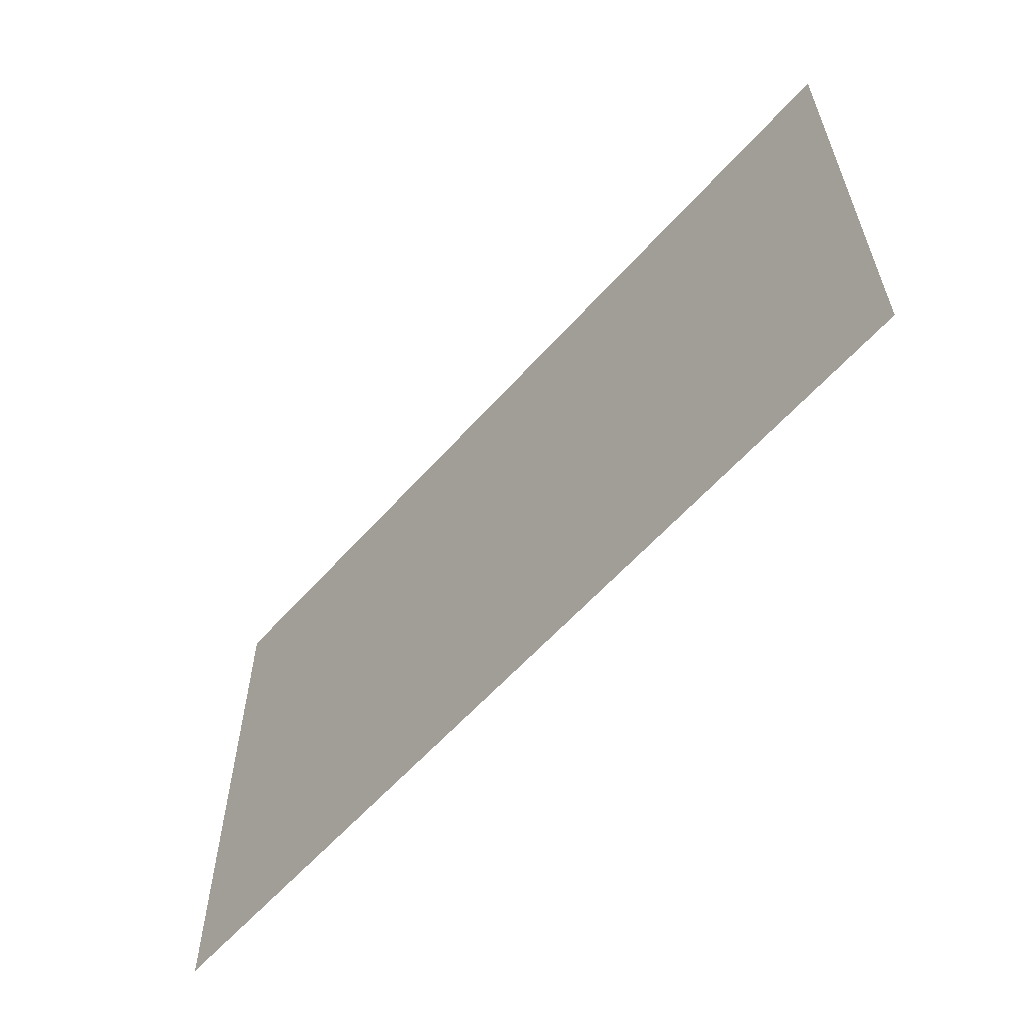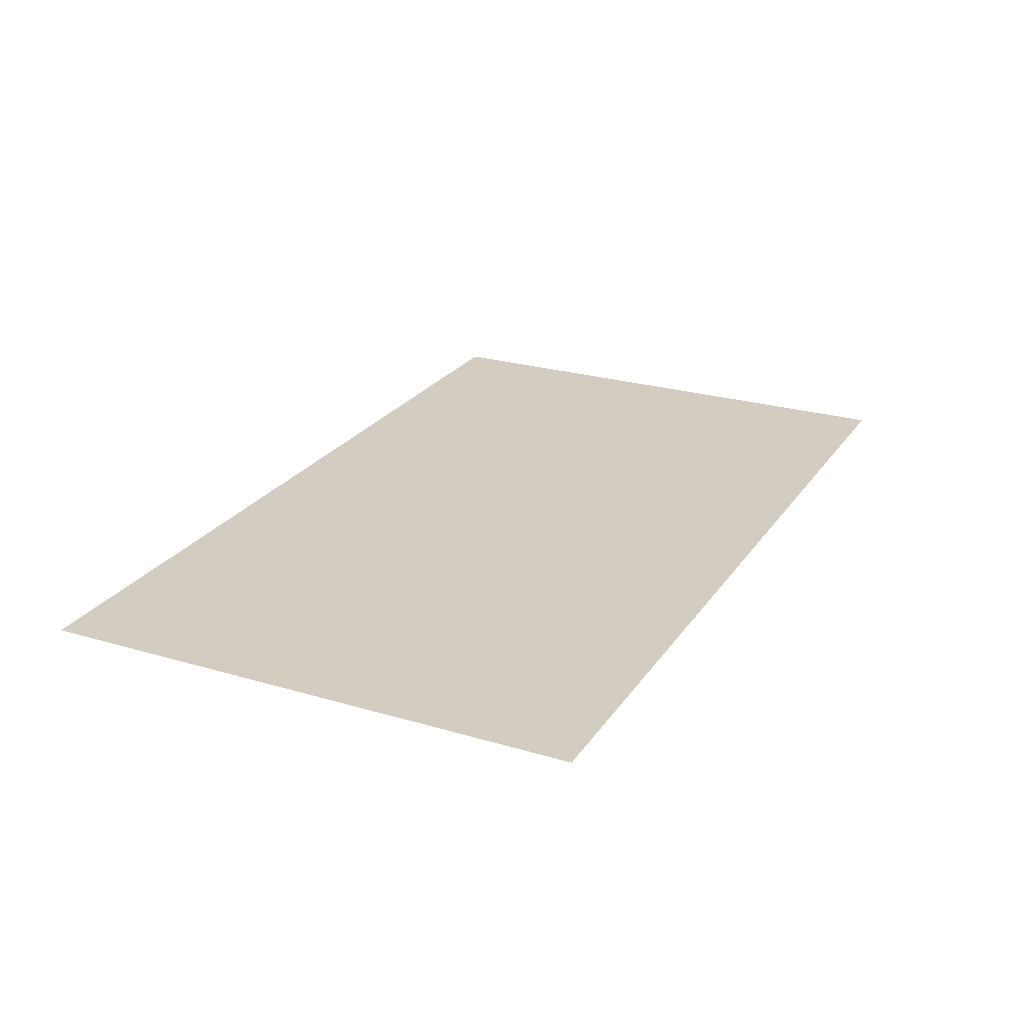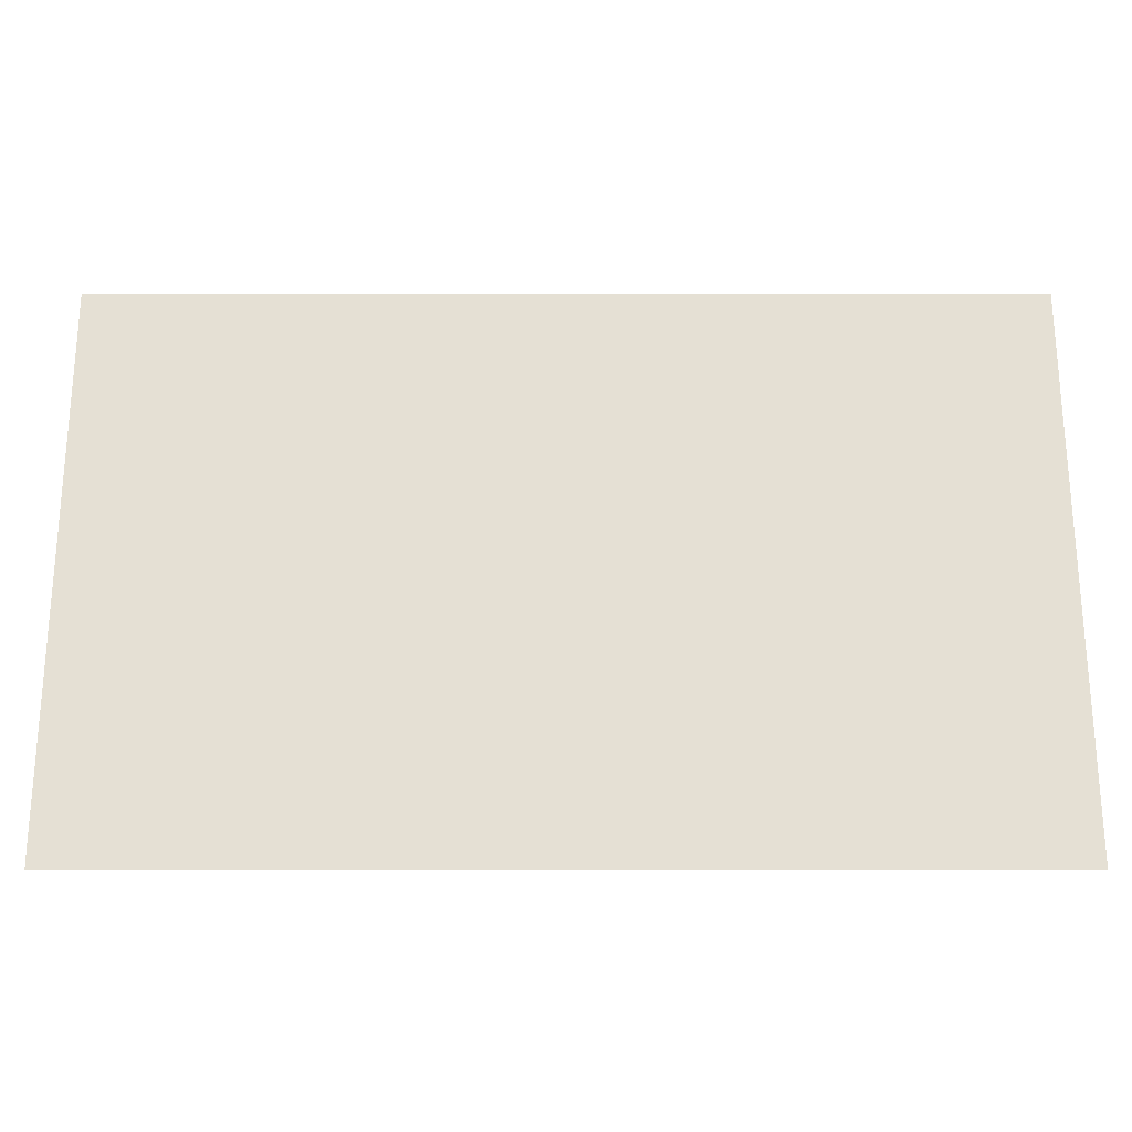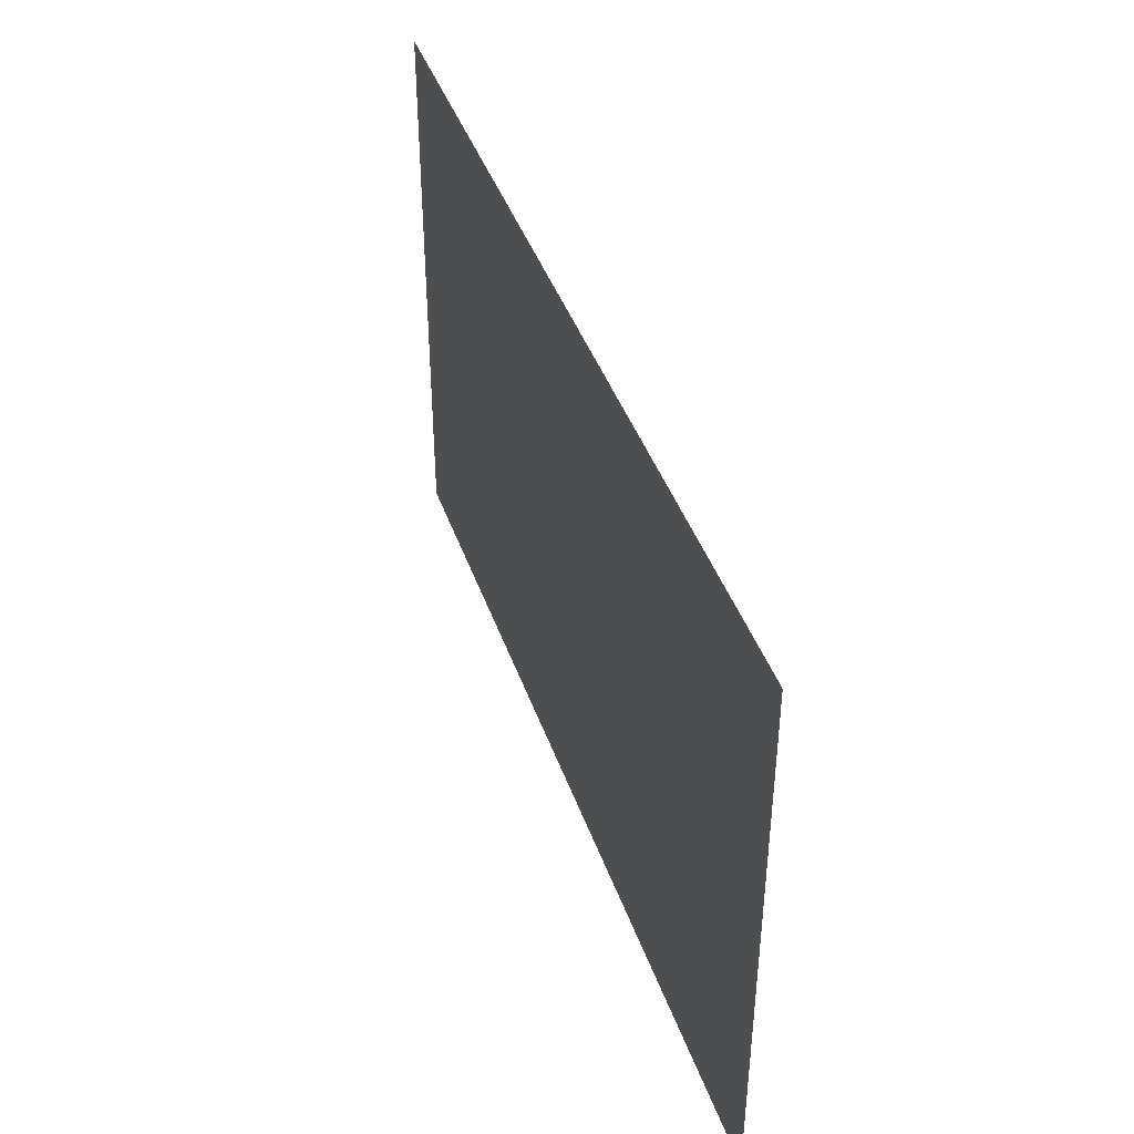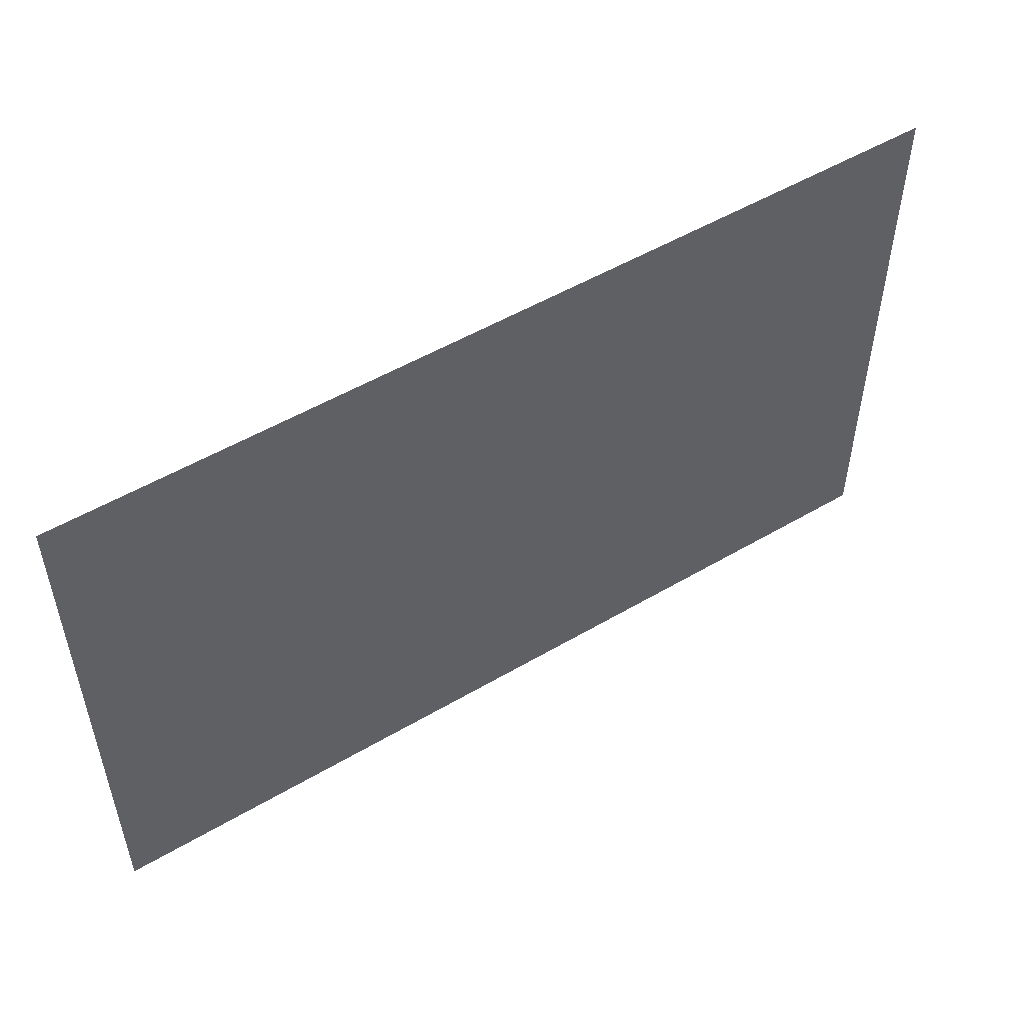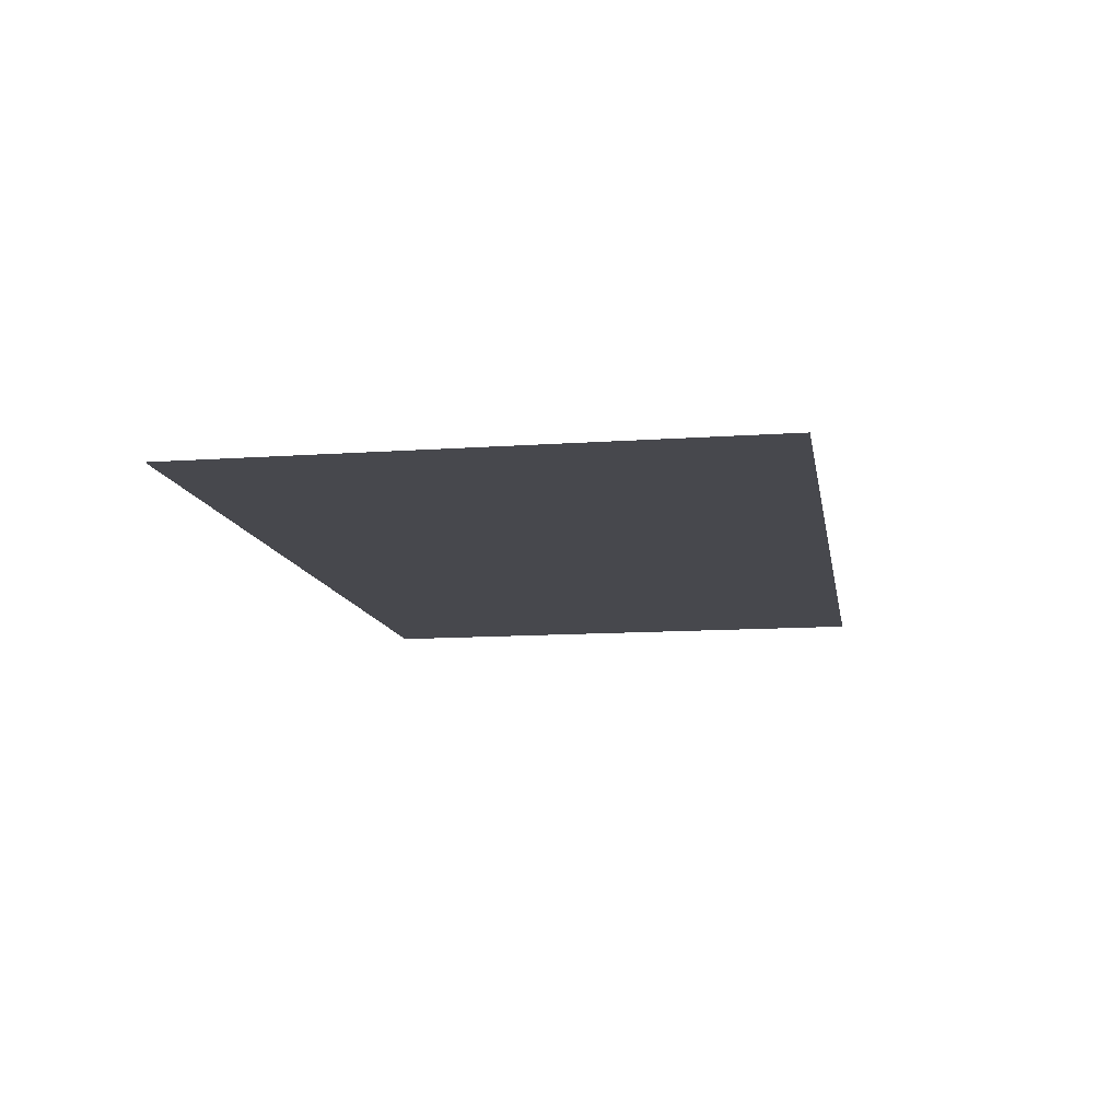
<metadata>
{"format":"obj","ext":"obj","renderer":"f3d","projection":"perspective","resolution":1024,"background":"white","views":[{"elev":-59.9,"azim":-131.4,"up":"+Y"},{"elev":24.4,"azim":116.0,"up":"+Z"},{"elev":-24.2,"azim":0.1,"up":"+Y"},{"elev":42.1,"azim":71.5,"up":"+Y"},{"elev":51.9,"azim":-32.5,"up":"+Y"},{"elev":-11.9,"azim":-80.4,"up":"+Z"}]}
</metadata>
<code>
v 0 -96 0
v -96 -96 0
v -96 0 0
v 0 0 0
v -192 -96 0
v -192 0 0
v -288 -96 0
v -288 0 0
v -384 -96 0
v -384 0 0
v -480 -96 0
v -480 0 0
v -576 -96 0
v -576 0 0
v -672 -96 0
v -672 0 0
v -768 -96 0
v -768 0 0
v -864 -96 0
v -864 0 0
v -960 -96 0
v -960 0 0
v -1056 -96 0
v -1056 0 0
v -1152 -96 0
v -1152 0 0
v -1248 -96 0
v -1248 0 0
v 0 -192 0
v -96 -192 0
v -192 -192 0
v -288 -192 0
v -384 -192 0
v -480 -192 0
v -576 -192 0
v -672 -192 0
v -768 -192 0
v -864 -192 0
v -960 -192 0
v -1056 -192 0
v -1152 -192 0
v -1248 -192 0
v 0 -288 0
v -96 -288 0
v -192 -288 0
v -288 -288 0
v -384 -288 0
v -480 -288 0
v -576 -288 0
v -672 -288 0
v -768 -288 0
v -864 -288 0
v -960 -288 0
v -1056 -288 0
v -1152 -288 0
v -1248 -288 0
v 0 -384 0
v -96 -384 0
v -192 -384 0
v -288 -384 0
v -384 -384 0
v -480 -384 0
v -576 -384 0
v -672 -384 0
v -768 -384 0
v -864 -384 0
v -960 -384 0
v -1056 -384 0
v -1152 -384 0
v -1248 -384 0
v 0 -480 0
v -96 -480 0
v -192 -480 0
v -288 -480 0
v -384 -480 0
v -480 -480 0
v -576 -480 0
v -672 -480 0
v -768 -480 0
v -864 -480 0
v -960 -480 0
v -1056 -480 0
v -1152 -480 0
v -1248 -480 0
v 0 -576 0
v -96 -576 0
v -192 -576 0
v -288 -576 0
v -384 -576 0
v -480 -576 0
v -576 -576 0
v -672 -576 0
v -768 -576 0
v -864 -576 0
v -960 -576 0
v -1056 -576 0
v -1152 -576 0
v -1248 -576 0
v 0 -672 0
v -96 -672 0
v -192 -672 0
v -288 -672 0
v -384 -672 0
v -480 -672 0
v -576 -672 0
v -672 -672 0
v -768 -672 0
v -864 -672 0
v -960 -672 0
v -1056 -672 0
v -1152 -672 0
v -1248 -672 0
v 0 -768 0
v -96 -768 0
v -192 -768 0
v -288 -768 0
v -384 -768 0
v -480 -768 0
v -576 -768 0
v -672 -768 0
v -768 -768 0
v -864 -768 0
v -960 -768 0
v -1056 -768 0
v -1152 -768 0
v -1248 -768 0
g mesh_0001
f 1 2 3 4
f 2 5 6 3
f 5 7 8 6
f 7 9 10 8
f 9 11 12 10
f 11 13 14 12
f 13 15 16 14
f 15 17 18 16
f 17 19 20 18
f 19 21 22 20
f 21 23 24 22
f 23 25 26 24
f 25 27 28 26
f 29 30 2 1
f 30 31 5 2
f 31 32 7 5
f 32 33 9 7
f 33 34 11 9
f 34 35 13 11
f 35 36 15 13
f 36 37 17 15
f 37 38 19 17
f 38 39 21 19
f 39 40 23 21
f 40 41 25 23
f 41 42 27 25
f 43 44 30 29
f 44 45 31 30
f 45 46 32 31
f 46 47 33 32
f 47 48 34 33
f 48 49 35 34
f 49 50 36 35
f 50 51 37 36
f 51 52 38 37
f 52 53 39 38
f 53 54 40 39
f 54 55 41 40
f 55 56 42 41
f 57 58 44 43
f 58 59 45 44
f 59 60 46 45
f 60 61 47 46
f 61 62 48 47
f 62 63 49 48
f 63 64 50 49
f 64 65 51 50
f 65 66 52 51
f 66 67 53 52
f 67 68 54 53
f 68 69 55 54
f 69 70 56 55
f 71 72 58 57
f 72 73 59 58
f 73 74 60 59
f 74 75 61 60
f 75 76 62 61
f 76 77 63 62
f 77 78 64 63
f 78 79 65 64
f 79 80 66 65
f 80 81 67 66
f 81 82 68 67
f 82 83 69 68
f 83 84 70 69
f 85 86 72 71
f 86 87 73 72
f 87 88 74 73
f 88 89 75 74
f 89 90 76 75
f 90 91 77 76
f 91 92 78 77
f 92 93 79 78
f 93 94 80 79
f 94 95 81 80
f 95 96 82 81
f 96 97 83 82
f 97 98 84 83
f 99 100 86 85
f 100 101 87 86
f 101 102 88 87
f 102 103 89 88
f 103 104 90 89
f 104 105 91 90
f 105 106 92 91
f 106 107 93 92
f 107 108 94 93
f 108 109 95 94
f 109 110 96 95
f 110 111 97 96
f 111 112 98 97
f 113 114 100 99
f 114 115 101 100
f 115 116 102 101
f 116 117 103 102
f 117 118 104 103
f 118 119 105 104
f 119 120 106 105
f 120 121 107 106
f 121 122 108 107
f 122 123 109 108
f 123 124 110 109
f 124 125 111 110
f 125 126 112 111
g mesh_0002
f 1 2 3 4
f 2 5 6 3
f 5 7 8 6
f 7 9 10 8
f 9 11 12 10
f 11 13 14 12
f 13 15 16 14
f 15 17 18 16
f 17 19 20 18
f 19 21 22 20
f 21 23 24 22
f 23 25 26 24
f 25 27 28 26
g mesh_0003
f 29 30 2 1
f 30 31 5 2
f 31 32 7 5
f 32 33 9 7
f 33 34 11 9
f 34 35 13 11
f 35 36 15 13
f 36 37 17 15
f 37 38 19 17
f 38 39 21 19
f 41 42 27 25
g mesh_0004
f 39 40 23 21
g mesh_0005
f 40 41 25 23
g mesh_0006
f 87 88 74 73
g mesh_0007
f 90 91 77 76
g mesh_0008
f 113 114 100 99
f 114 115 101 100
f 115 116 102 101
f 116 117 103 102
f 117 118 104 103
f 119 120 106 105
f 120 121 107 106
f 121 122 108 107
f 122 123 109 108
f 123 124 110 109
f 124 125 111 110
f 125 126 112 111
g mesh_0009
f 1 2 3 4
f 29 30 2 1
f 43 44 30 29
f 57 58 44 43
f 71 72 58 57
f 85 86 72 71
f 99 100 86 85
f 113 114 100 99
g mesh_0010
f 17 19 20 18
g mesh_0011
f 25 27 28 26
f 41 42 27 25
f 55 56 42 41
f 69 70 56 55
f 83 84 70 69
f 97 98 84 83
f 111 112 98 97
f 125 126 112 111
g mesh_0012
f 31 32 7 5
g mesh_0013
f 32 33 9 7
f 33 34 11 9
g mesh_0014
f 34 35 13 11
g mesh_0015
f 44 45 31 30
g mesh_0016
f 45 46 32 31
g mesh_0017
f 46 47 33 32
g mesh_0018
f 47 48 34 33
g mesh_0019
f 48 49 35 34
g mesh_0020
f 49 50 36 35
g mesh_0021
f 73 74 60 59
g mesh_0022
f 74 75 61 60
g mesh_0023
f 78 79 65 64
f 80 81 67 66
f 82 83 69 68
f 86 87 73 72
f 106 107 93 92
f 108 109 95 94
f 110 111 97 96
g mesh_0024
f 88 89 75 74
g mesh_0025
f 118 119 105 104
g mesh_0026
f 30 31 5 2
g mesh_0027
f 37 38 19 17
g mesh_0028
f 29 30 2 1
f 30 31 5 2
f 31 32 7 5
f 32 33 9 7
f 33 34 11 9
f 34 35 13 11
f 35 36 15 13
f 36 37 17 15
f 37 38 19 17
f 38 39 21 19
f 39 40 23 21
f 40 41 25 23
f 41 42 27 25
f 43 44 30 29
f 44 45 31 30
f 45 46 32 31
f 46 47 33 32
f 47 48 34 33
f 48 49 35 34
f 49 50 36 35
f 55 56 42 41
f 57 58 44 43
f 69 70 56 55
f 71 72 58 57
f 73 74 60 59
f 74 75 61 60
f 78 79 65 64
f 80 81 67 66
f 82 83 69 68
f 83 84 70 69
f 85 86 72 71
f 86 87 73 72
f 87 88 74 73
f 88 89 75 74
f 90 91 77 76
f 97 98 84 83
f 99 100 86 85
f 106 107 93 92
f 108 109 95 94
f 110 111 97 96
f 111 112 98 97
f 113 114 100 99
f 114 115 101 100
f 115 116 102 101
f 116 117 103 102
f 117 118 104 103
f 118 119 105 104
f 119 120 106 105
f 120 121 107 106
f 121 122 108 107
f 122 123 109 108
f 123 124 110 109
f 124 125 111 110
f 125 126 112 111

</code>
